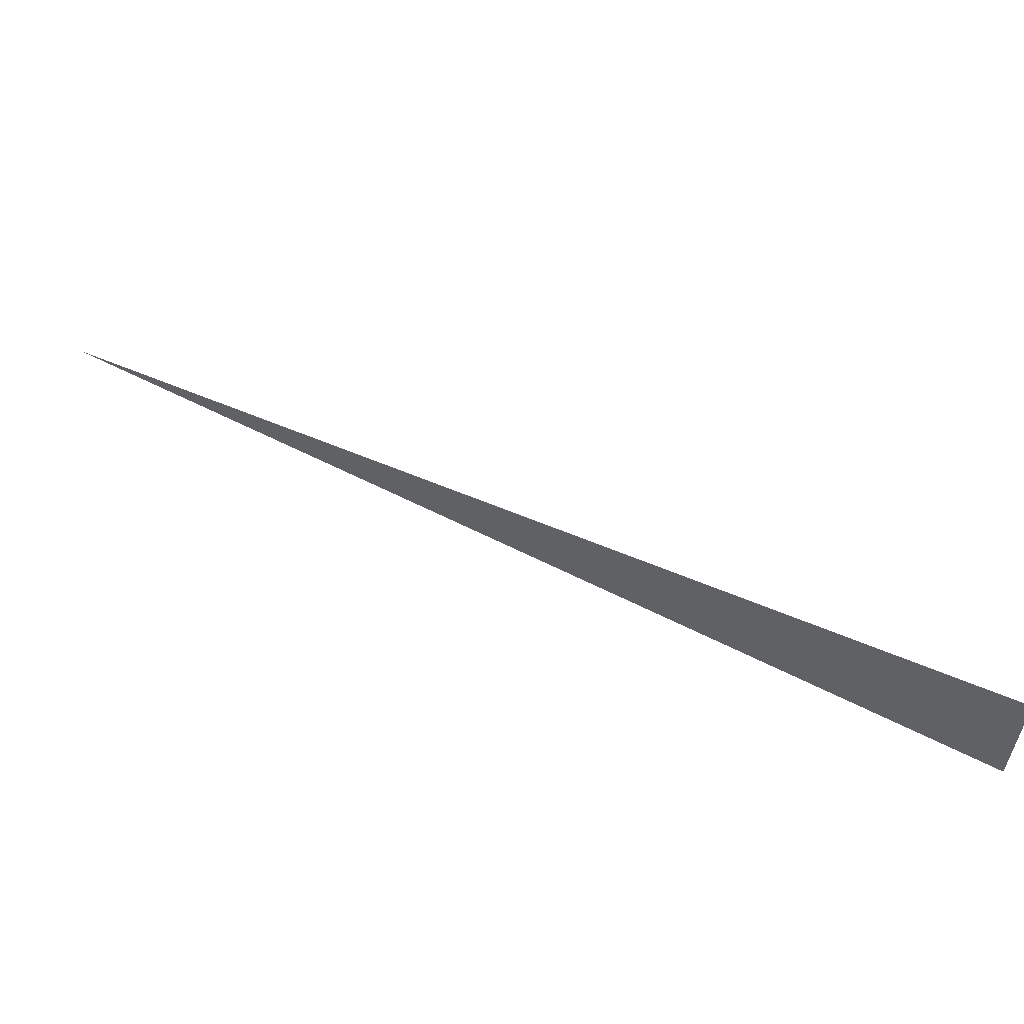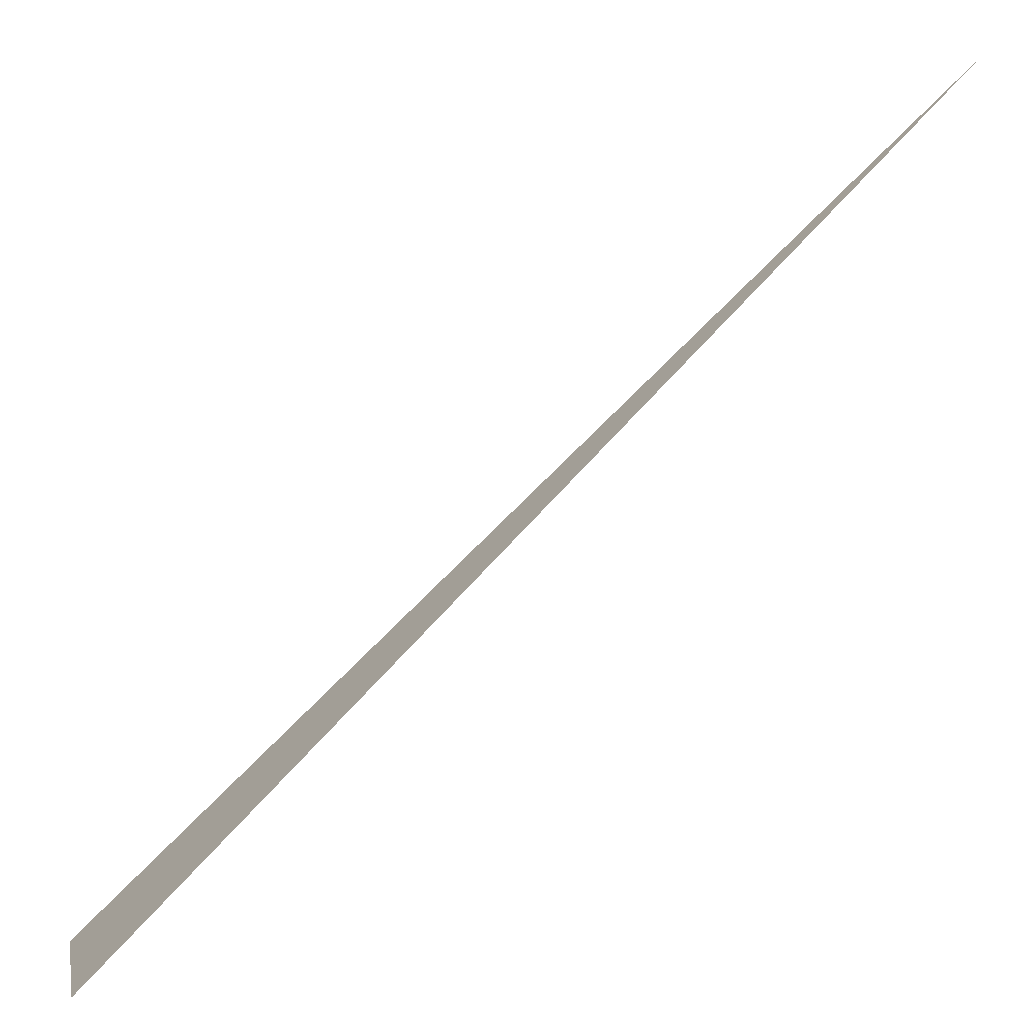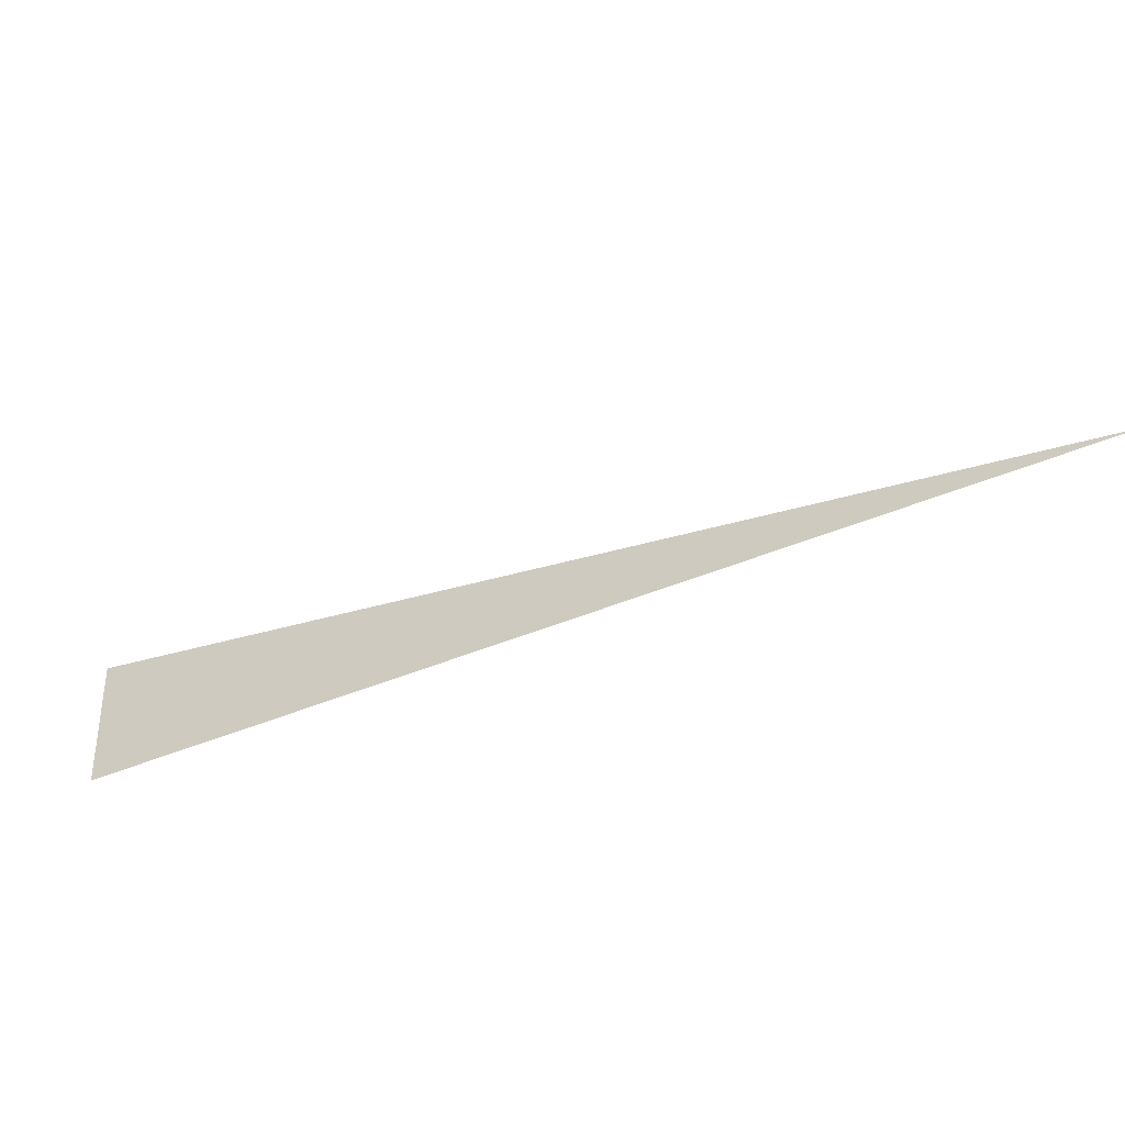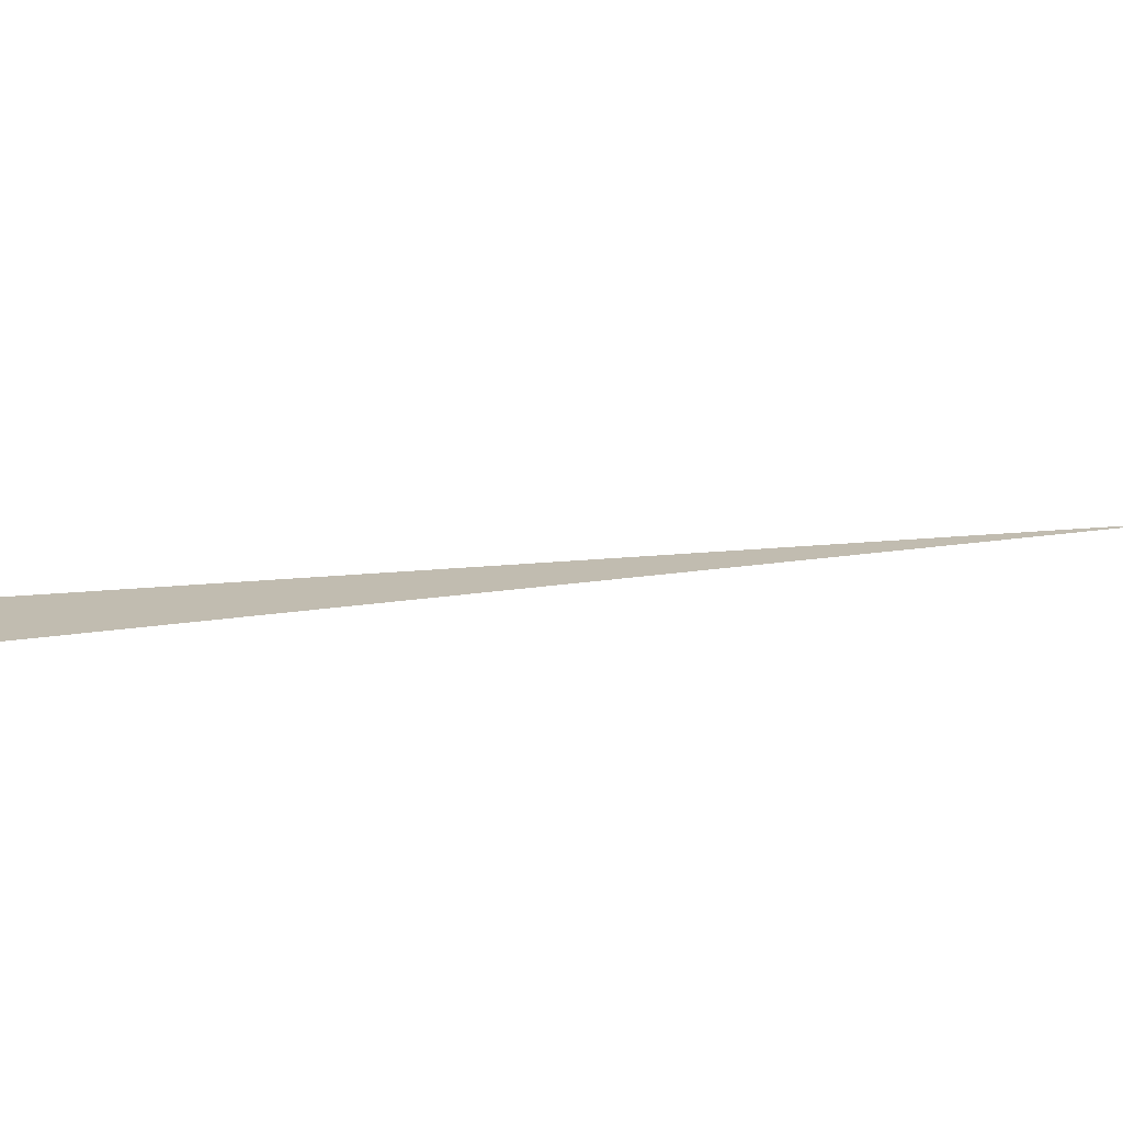
<metadata>
{"format":"obj","ext":"obj","renderer":"f3d","projection":"perspective","resolution":1024,"background":"white","views":[{"elev":56.9,"azim":163.3,"up":"+Y"},{"elev":10.3,"azim":-10.6,"up":"+Z"},{"elev":-37.2,"azim":-15.1,"up":"+Y"},{"elev":-72.2,"azim":-38.9,"up":"+Y"}]}
</metadata>
<code>
v 4919 128 -2633
v 4847 140.8 -2705
v 4847 128 -2705
v 4919 128 -2633
v 4847 128 -2705
v 4919 128 -2633
f 1 2 3
f 4 5 6

</code>
